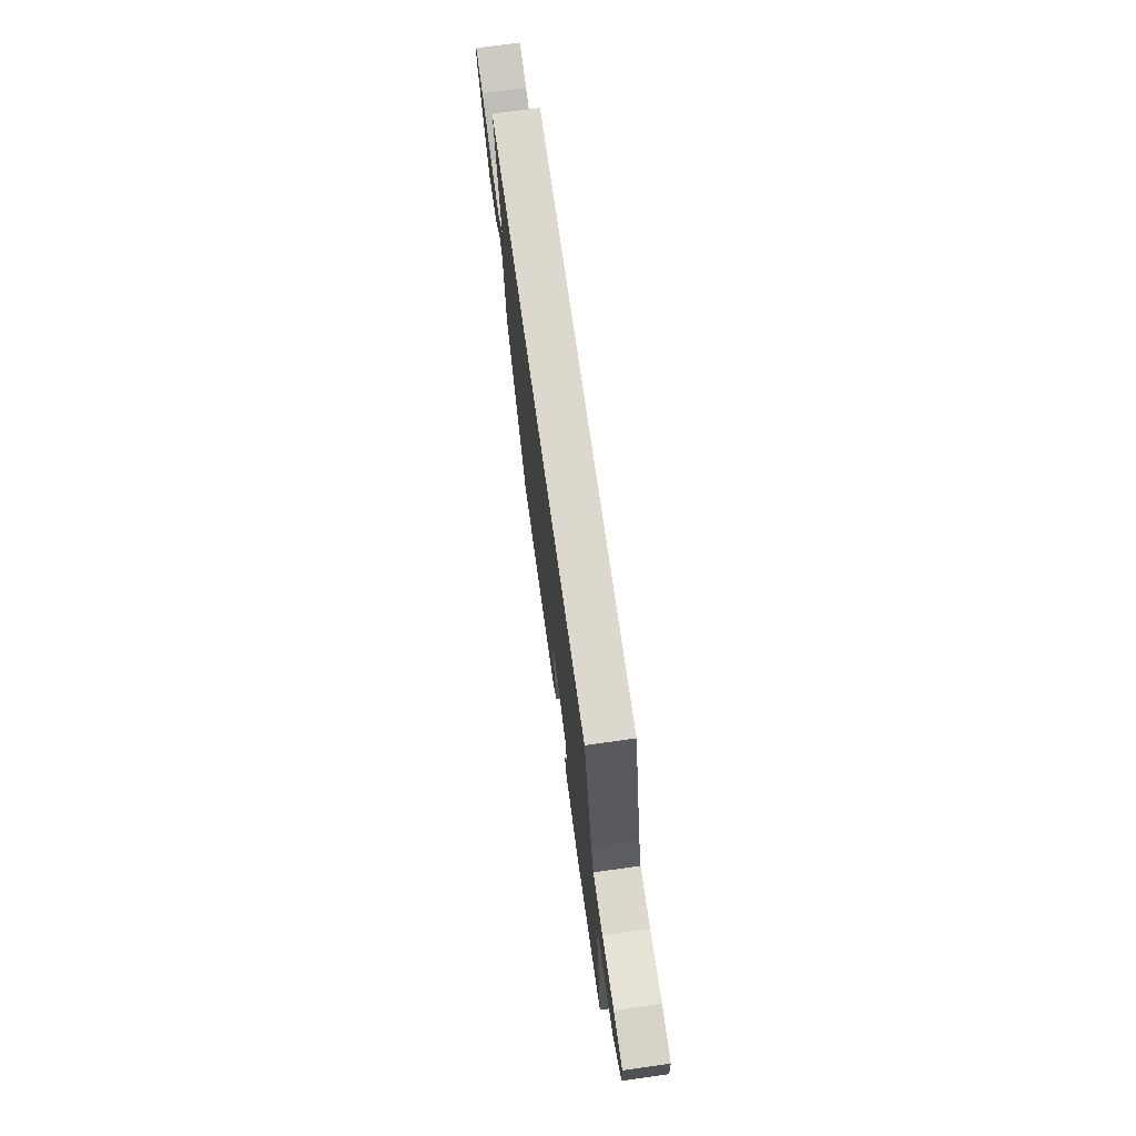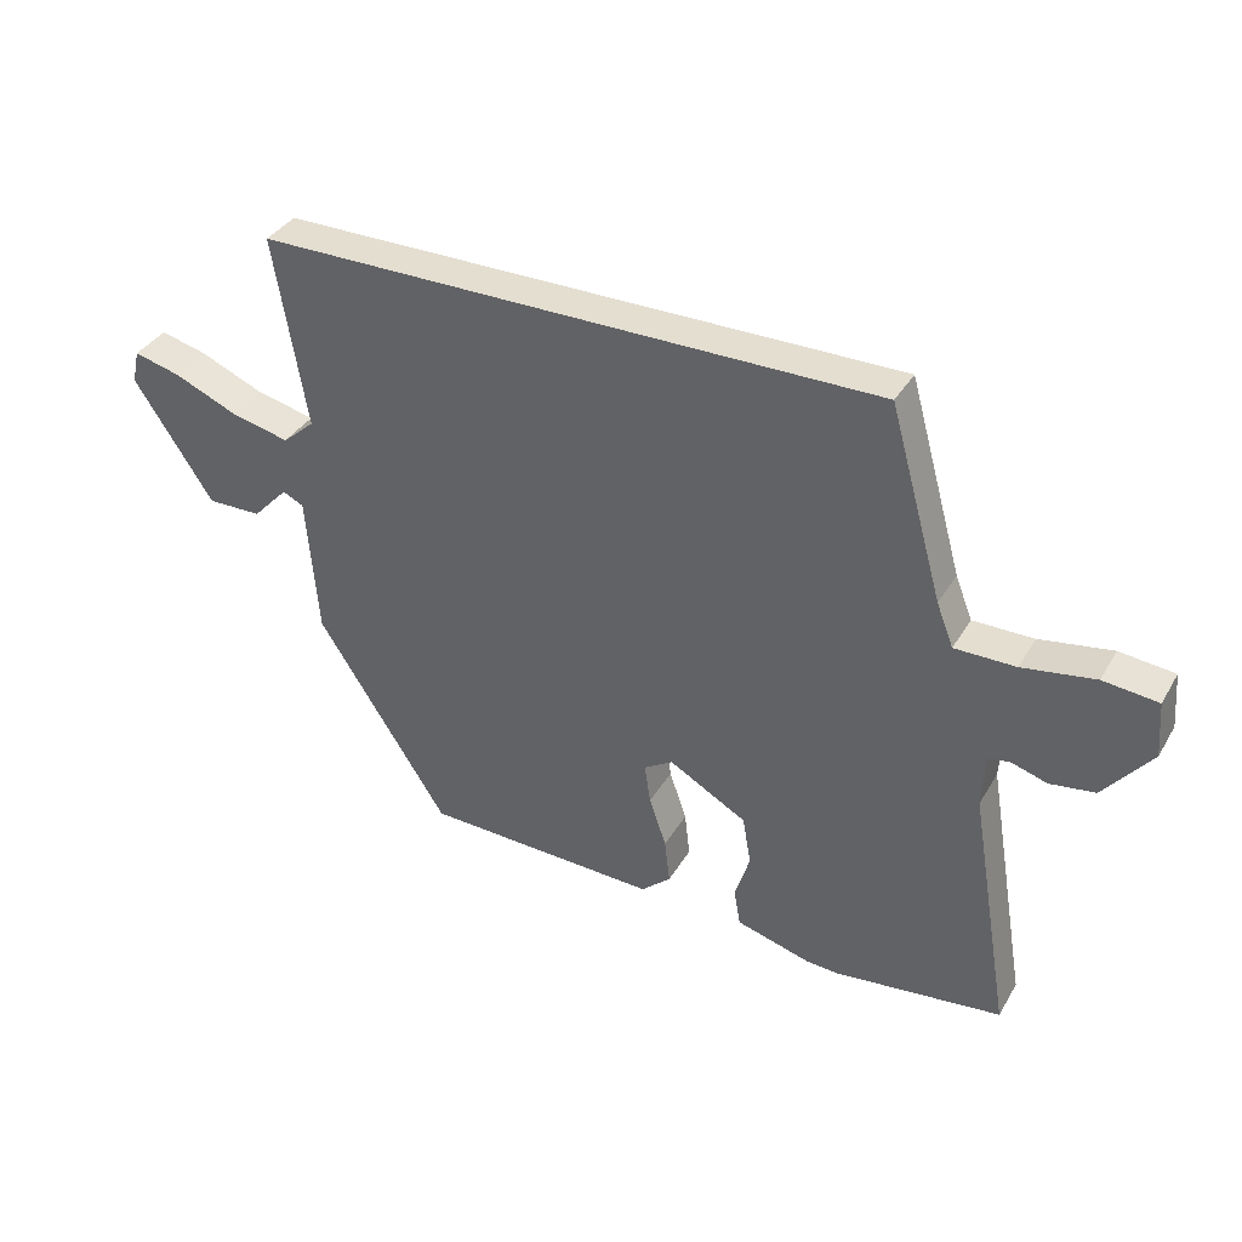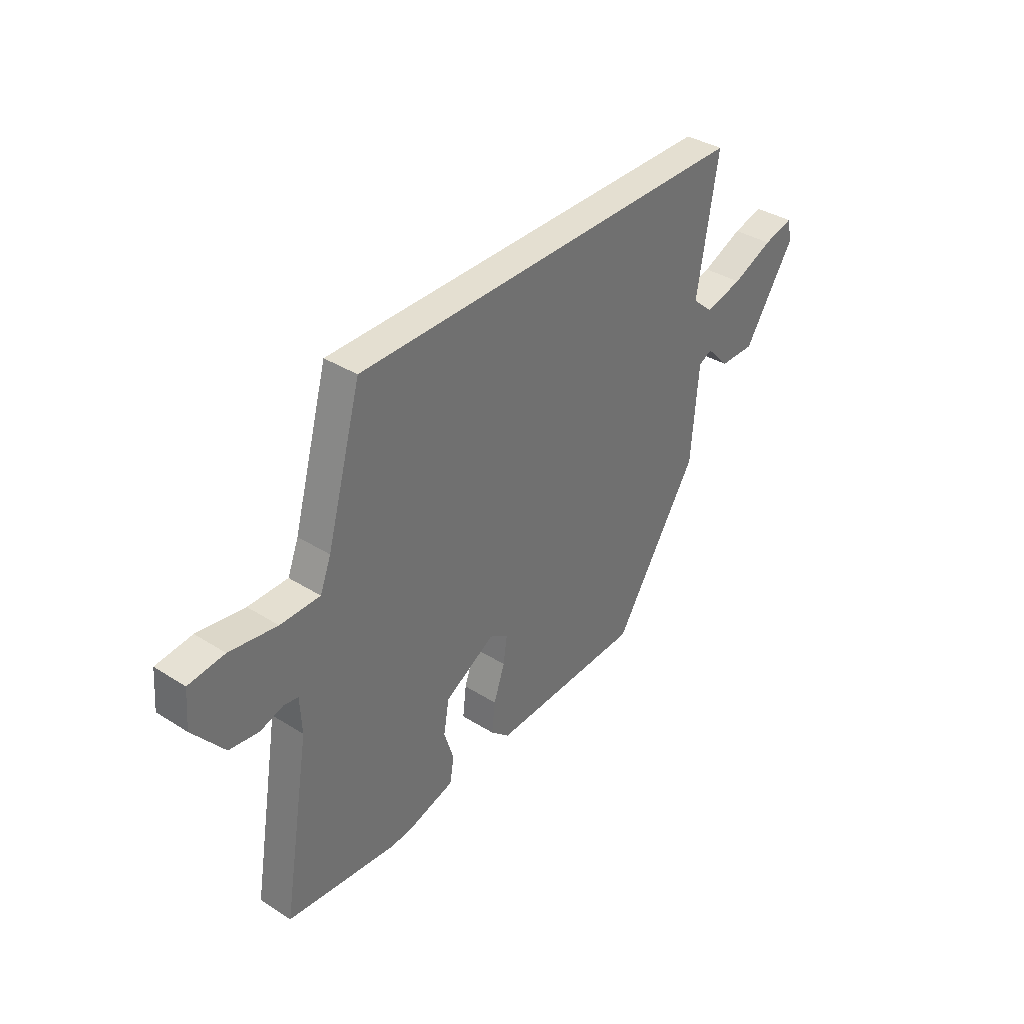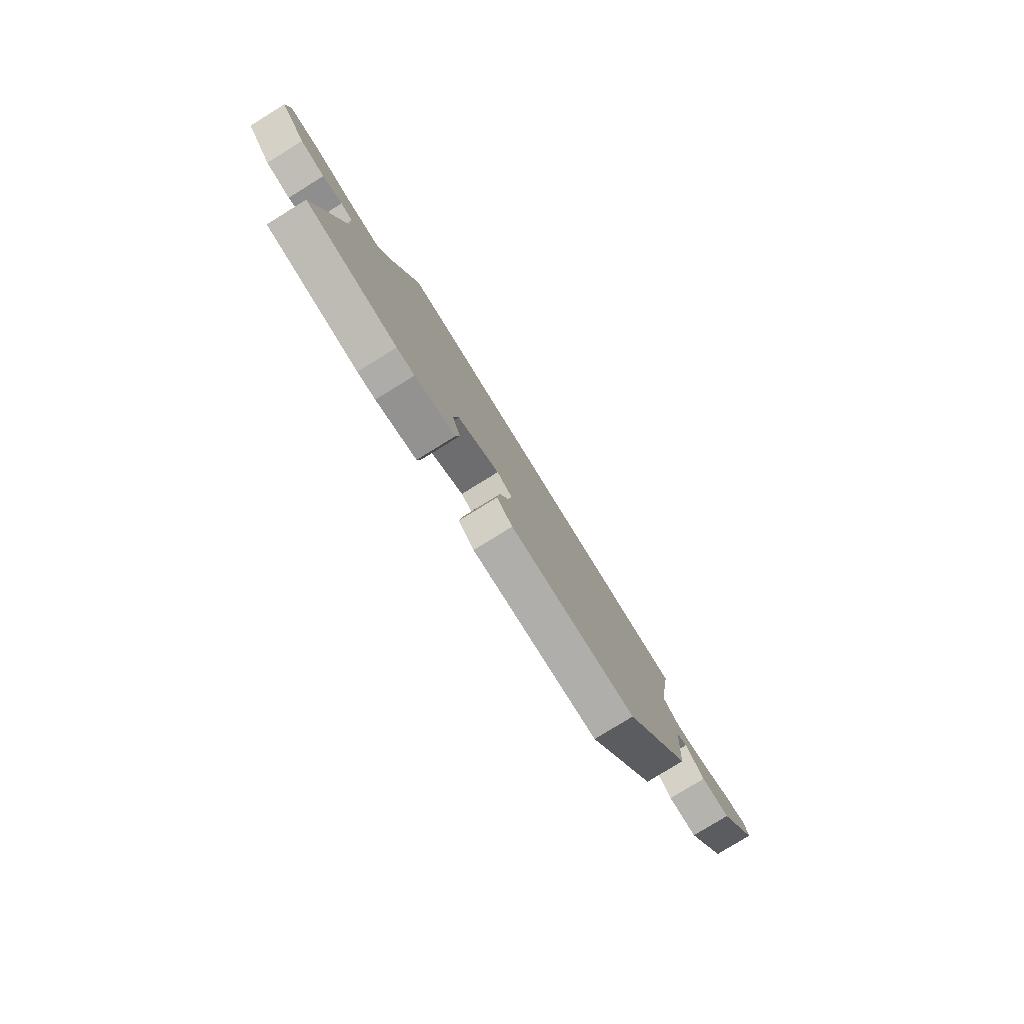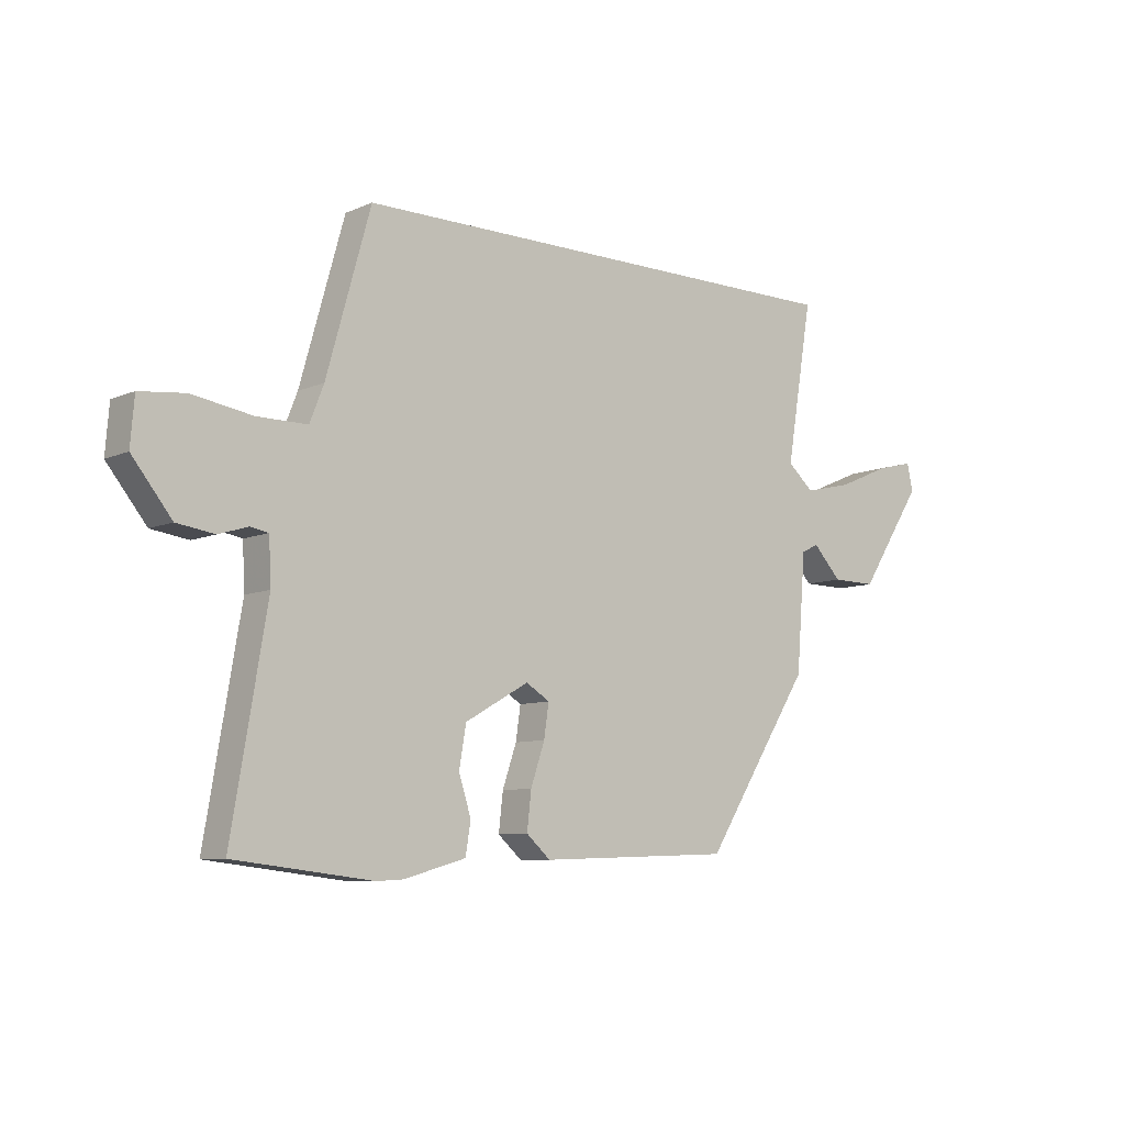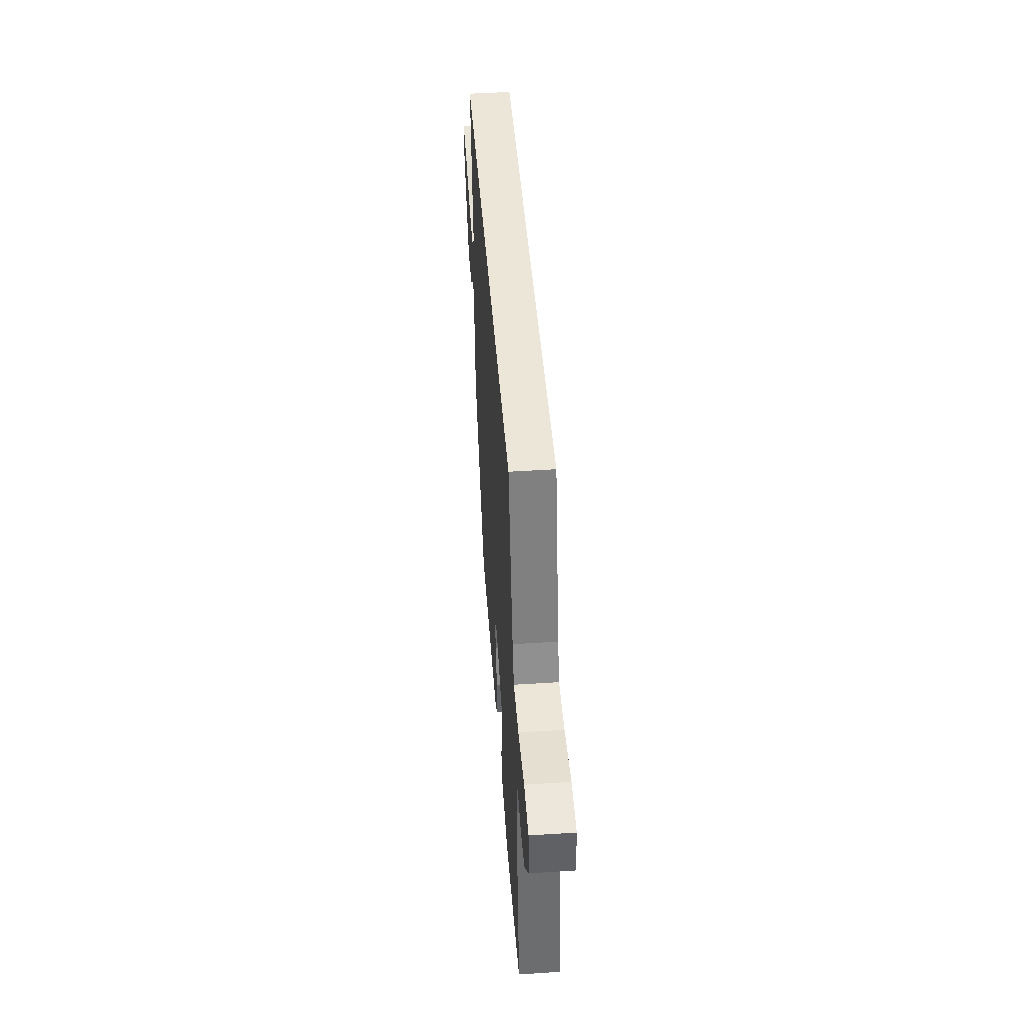
<metadata>
{"format":"obj","ext":"obj","renderer":"f3d","projection":"perspective","resolution":1024,"background":"white","views":[{"elev":72.5,"azim":-98.0,"up":"+Z"},{"elev":36.5,"azim":-152.9,"up":"+Z"},{"elev":36.8,"azim":-50.8,"up":"+Z"},{"elev":-79.4,"azim":-58.3,"up":"+Z"},{"elev":-8.2,"azim":-40.2,"up":"+Z"},{"elev":46.1,"azim":-94.2,"up":"+Z"}]}
</metadata>
<code>
v 0.577 0.07 0.5
v 0.528 0.07 0.208
v 0.577 0.07 0.165
v 0.667 0.07 0.186
v 0.764 0.07 0.227
v 0.835 0.07 0.245
v 0.846 0.07 0.195
v 0.726 0.07 0.012
v 0.643 0.07 0.013
v 0.589 0.07 0.07
v 0.557 0.07 0.054
v 0.54 0.07 -0.161
v 0.34 0.07 -0.471
v -0.02 0.07 -0.484
v -0.065 0.07 -0.444
v -0.057 0.07 -0.375
v -0.031 0.07 -0.299
v -0.022 0.07 -0.238
v -0.066 0.07 -0.211
v -0.185 0.07 -0.278
v -0.198 0.07 -0.353
v -0.175 0.07 -0.425
v -0.185 0.07 -0.483
v -0.299 0.07 -0.515
v -0.349 0.07 -0.518
v -0.605 0.07 -0.488
v -0.54 0.07 -0.106
v -0.544 0.07 -0.024
v -0.577 0.07 -0.018
v -0.632 0.07 -0.035
v -0.701 0.07 -0.025
v -0.774 0.07 0.066
v -0.767 0.07 0.152
v -0.683 0.07 0.161
v -0.572 0.07 0.143
v -0.479 0.07 0.143
v -0.453 0.07 0.209
v -0.371 0.07 0.5
v 0.577 0 0.5
v 0.528 0 0.208
v 0.577 0 0.165
v 0.667 0 0.186
v 0.764 0 0.227
v 0.835 0 0.245
v 0.846 0 0.195
v 0.726 0 0.012
v 0.643 0 0.013
v 0.589 0 0.07
v 0.557 0 0.054
v 0.54 0 -0.161
v 0.34 0 -0.471
v -0.02 0 -0.484
v -0.065 0 -0.444
v -0.057 0 -0.375
v -0.031 0 -0.299
v -0.022 0 -0.238
v -0.066 0 -0.211
v -0.185 0 -0.278
v -0.198 0 -0.353
v -0.175 0 -0.425
v -0.185 0 -0.483
v -0.299 0 -0.515
v -0.349 0 -0.518
v -0.605 0 -0.488
v -0.54 0 -0.106
v -0.544 0 -0.024
v -0.577 0 -0.018
v -0.632 0 -0.035
v -0.701 0 -0.025
v -0.774 0 0.066
v -0.767 0 0.152
v -0.683 0 0.161
v -0.572 0 0.143
v -0.479 0 0.143
v -0.453 0 0.209
v -0.371 0 0.5
f 37 38 1 2
f 36 37 2 3
f 32 33 34 35
f 32 35 36
f 29 30 31 32
f 28 29 32 36
f 27 28 36 3
f 21 22 23 24
f 20 21 24 25
f 14 15 16 17
f 14 17 18
f 11 12 13 14
f 11 14 18
f 7 8 9 10
f 5 6 7 10
f 4 5 10 11
f 20 25 26 27
f 19 20 27 3
f 11 18 19
f 3 4 11 19
f 40 39 76 75
f 41 40 75 74
f 73 72 71 70
f 74 73 70
f 70 69 68 67
f 74 70 67 66
f 41 74 66 65
f 62 61 60 59
f 63 62 59 58
f 55 54 53 52
f 56 55 52
f 52 51 50 49
f 56 52 49
f 48 47 46 45
f 48 45 44 43
f 49 48 43 42
f 65 64 63 58
f 41 65 58 57
f 57 56 49
f 57 49 42 41
f 1 39 40 2
f 2 40 41 3
f 3 41 42 4
f 4 42 43 5
f 5 43 44 6
f 6 44 45 7
f 7 45 46 8
f 8 46 47 9
f 9 47 48 10
f 10 48 49 11
f 11 49 50 12
f 12 50 51 13
f 13 51 52 14
f 14 52 53 15
f 15 53 54 16
f 16 54 55 17
f 17 55 56 18
f 18 56 57 19
f 19 57 58 20
f 20 58 59 21
f 21 59 60 22
f 22 60 61 23
f 23 61 62 24
f 24 62 63 25
f 25 63 64 26
f 26 64 65 27
f 27 65 66 28
f 28 66 67 29
f 29 67 68 30
f 30 68 69 31
f 31 69 70 32
f 32 70 71 33
f 33 71 72 34
f 34 72 73 35
f 35 73 74 36
f 36 74 75 37
f 37 75 76 38
f 38 76 39 1

</code>
